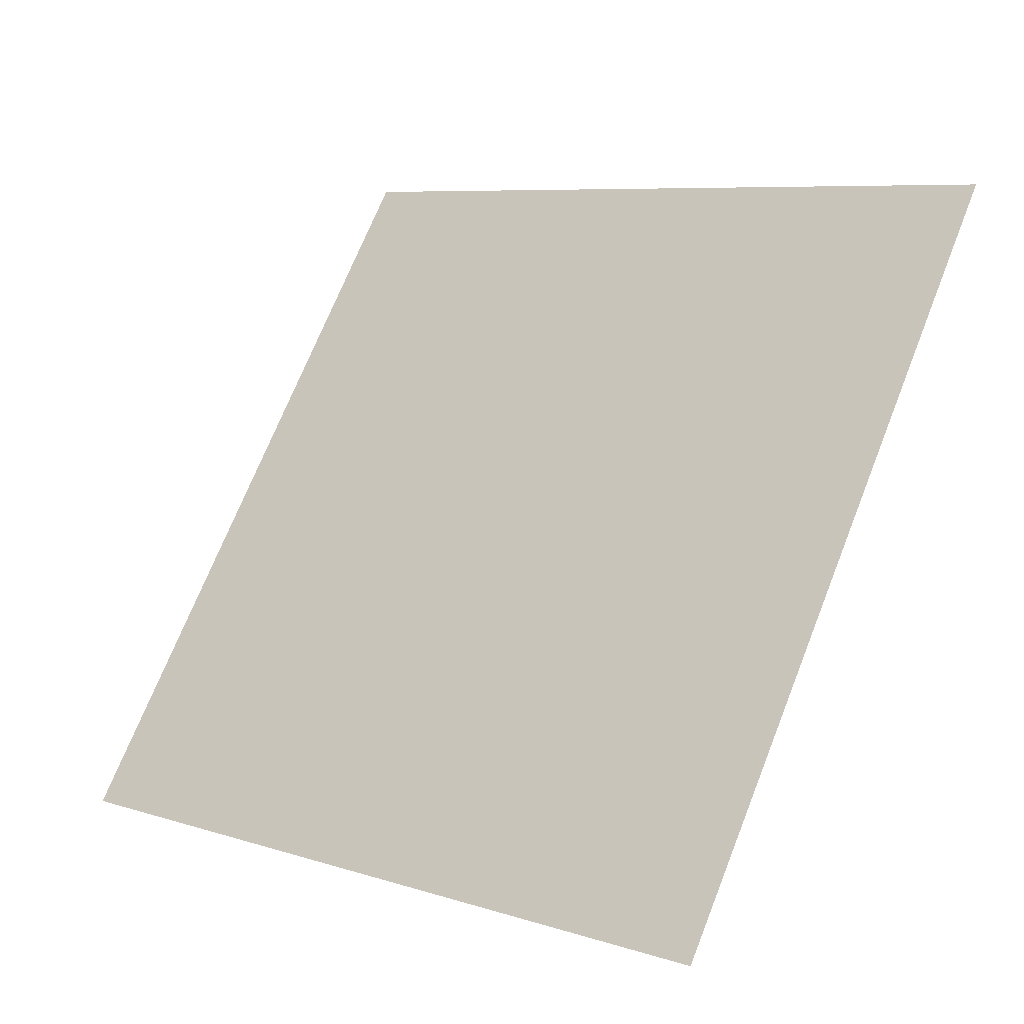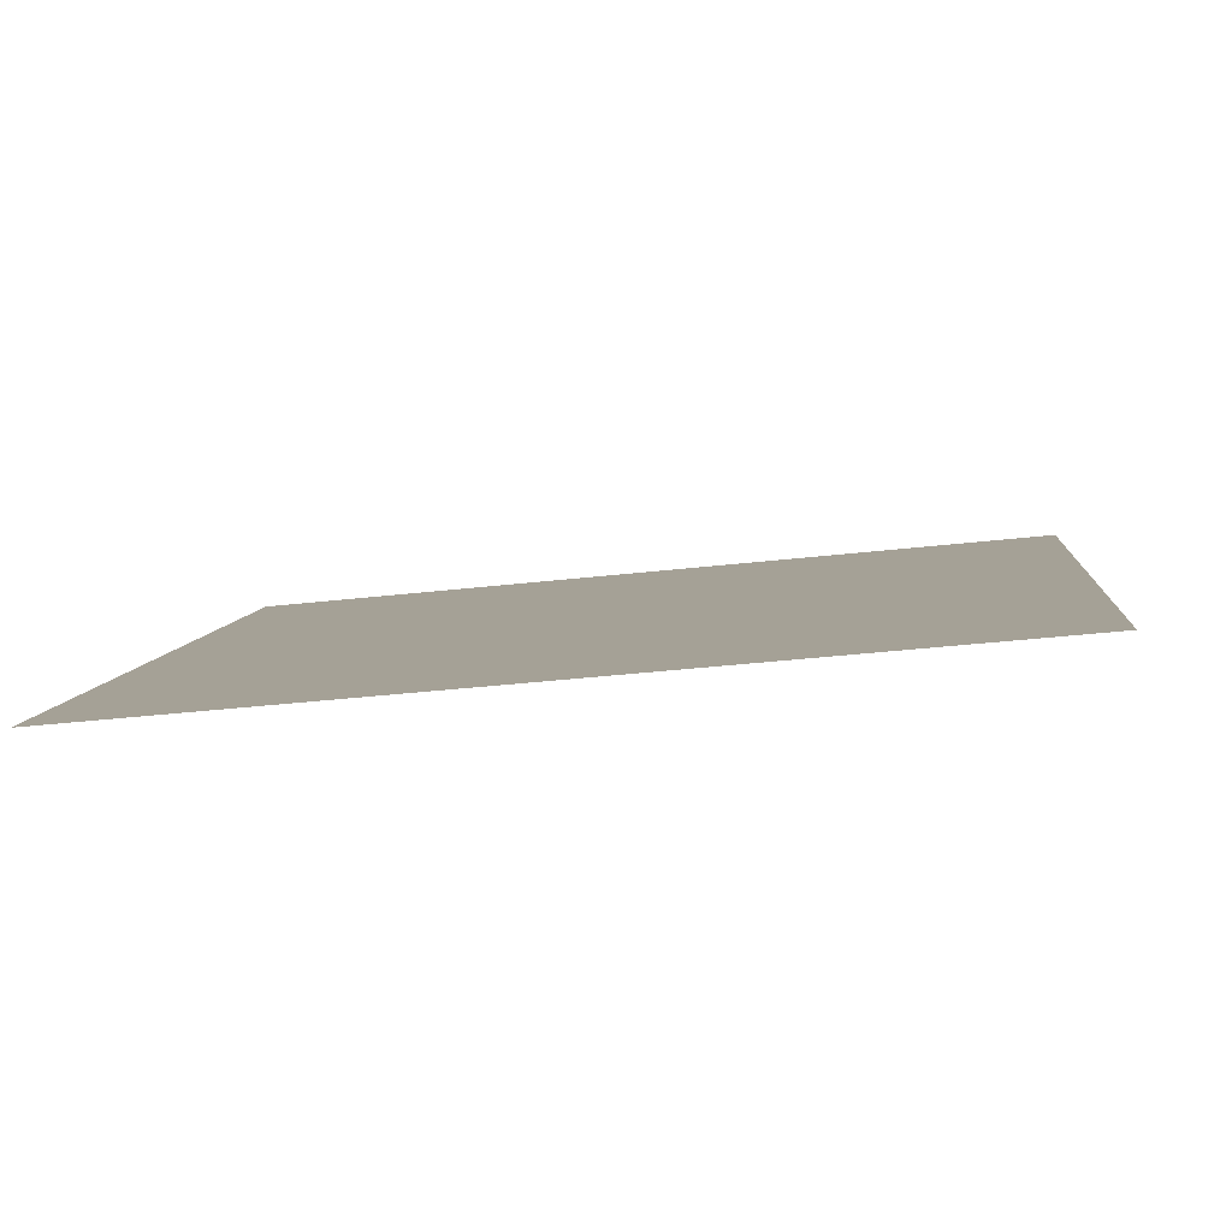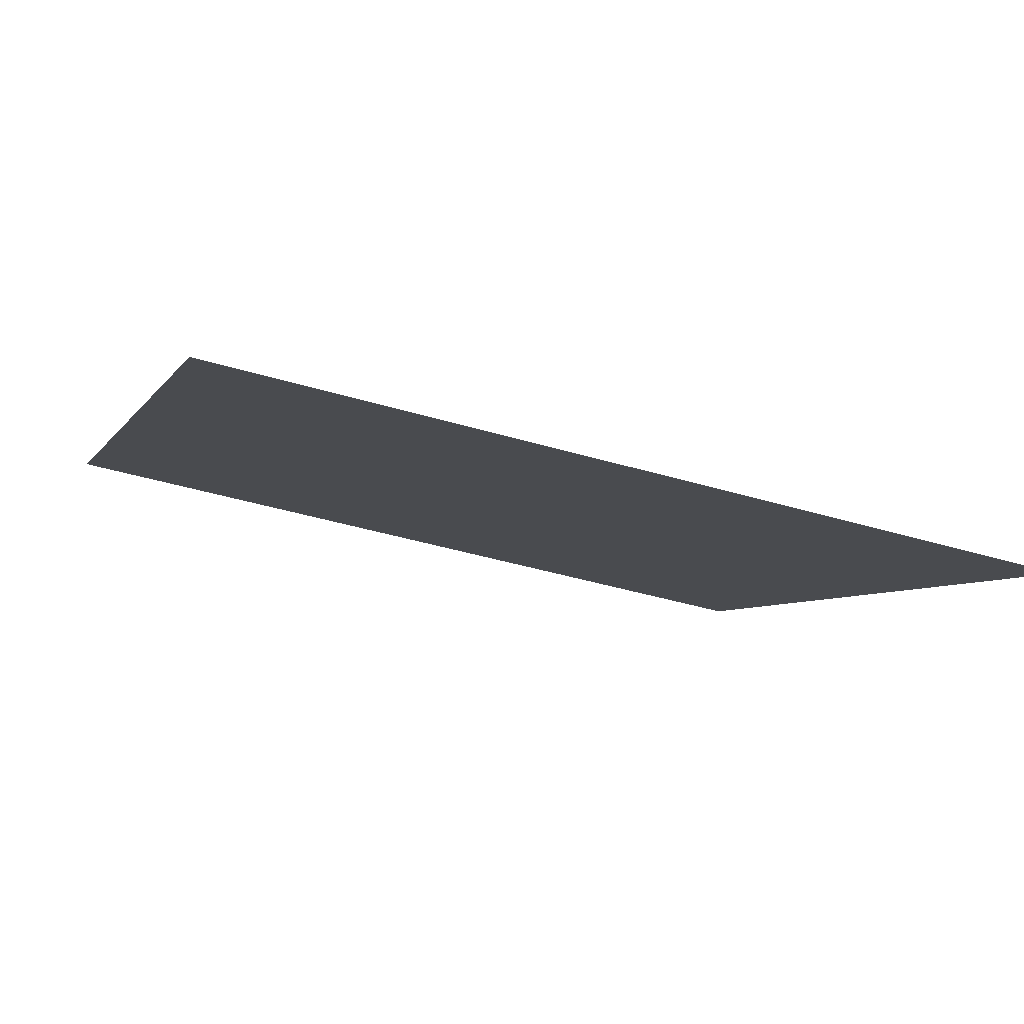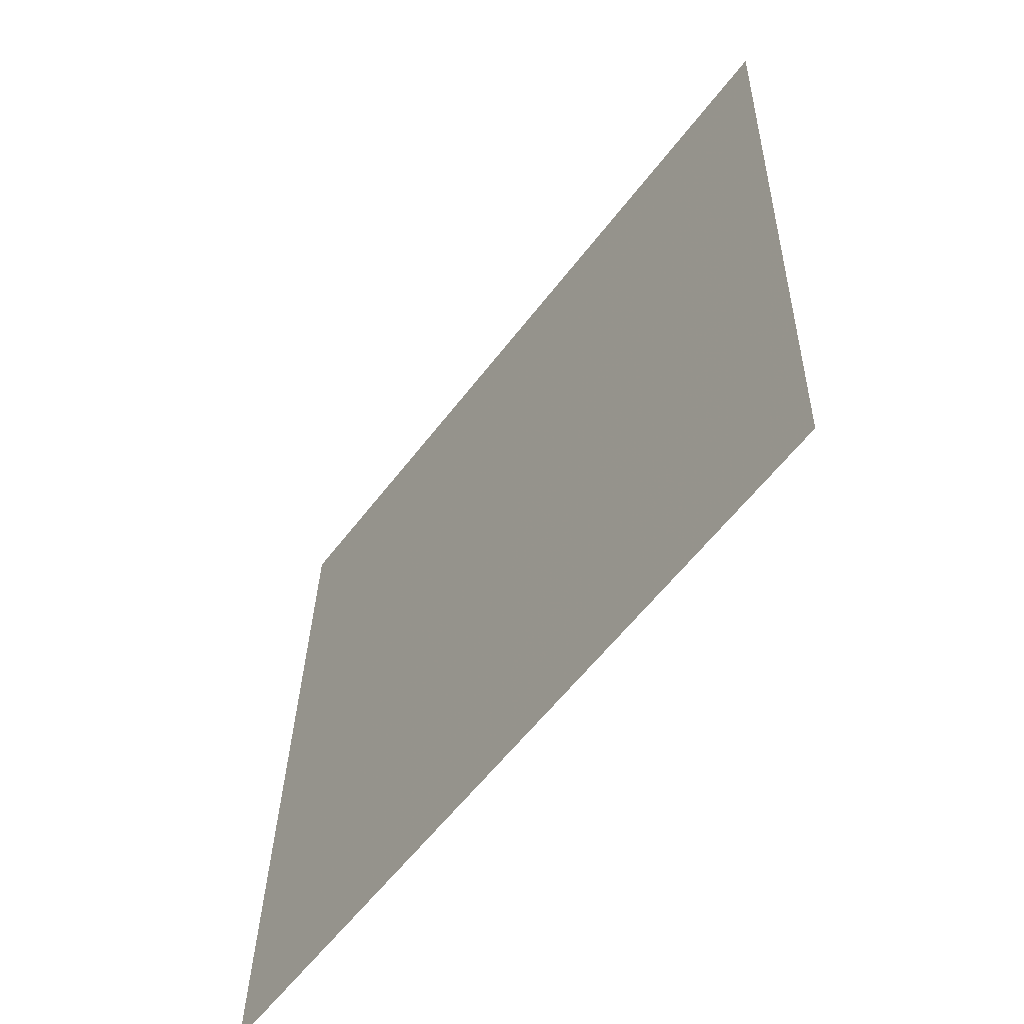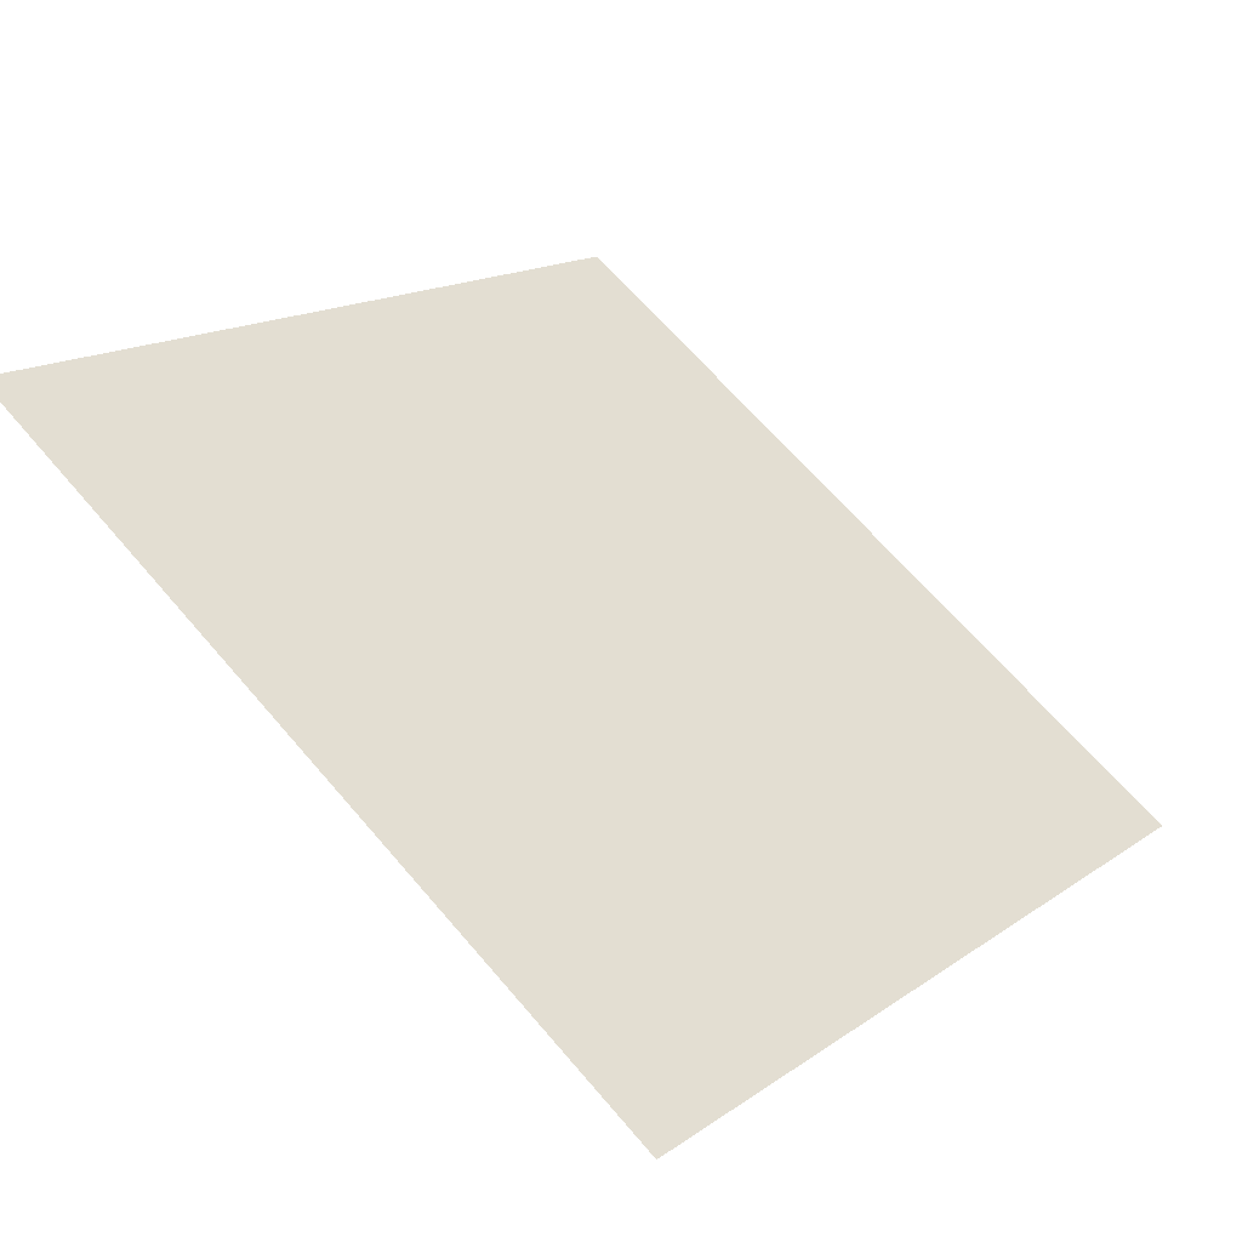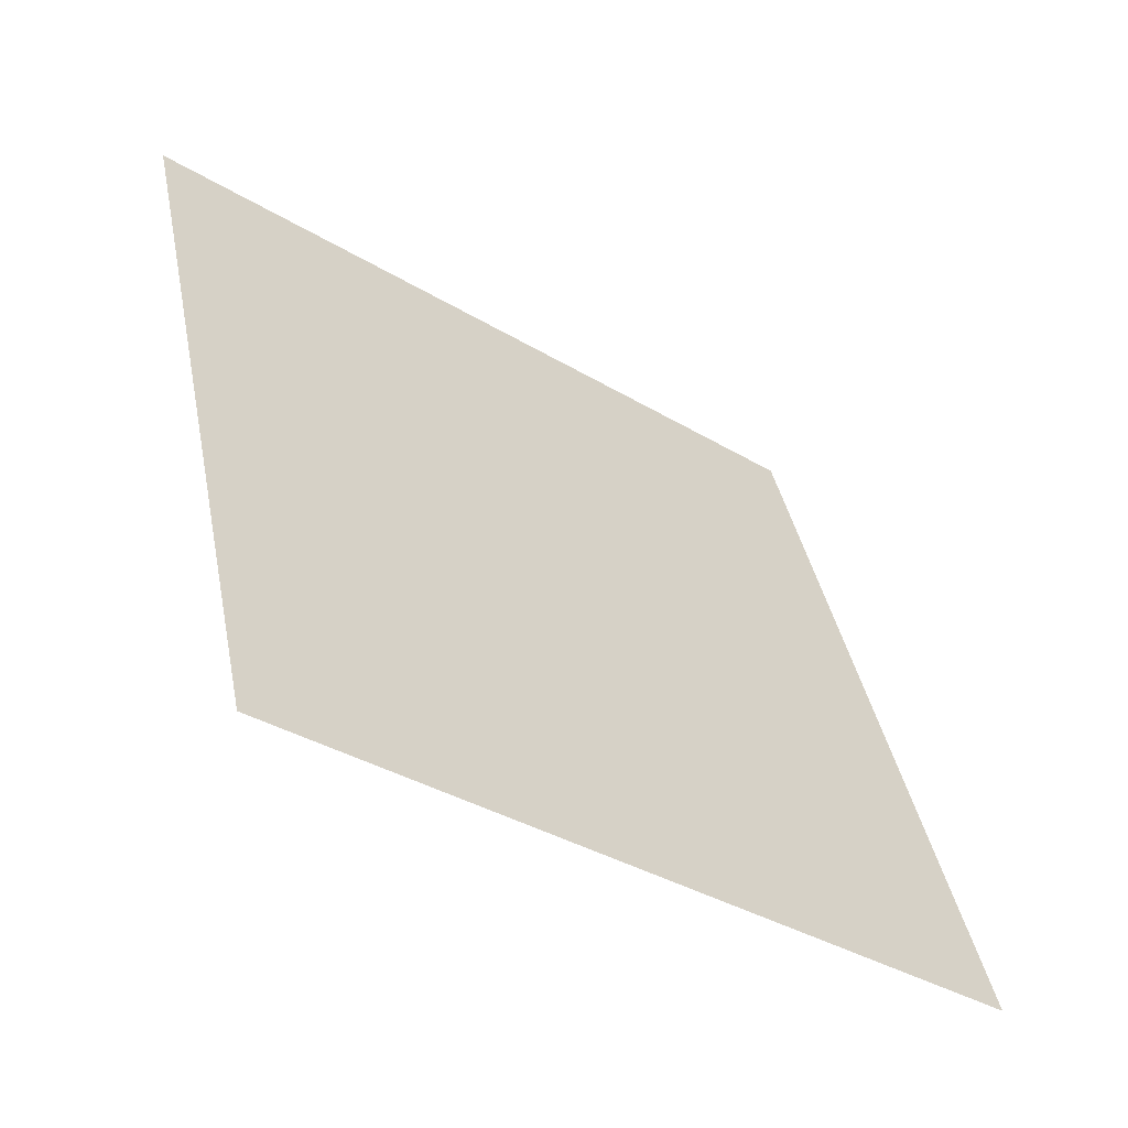
<metadata>
{"format":"obj","ext":"obj","renderer":"f3d","projection":"perspective","resolution":1024,"background":"white","views":[{"elev":72.1,"azim":-67.8,"up":"+Y"},{"elev":-30.5,"azim":-171.8,"up":"+Y"},{"elev":-43.9,"azim":160.1,"up":"+Y"},{"elev":30.8,"azim":89.9,"up":"+Z"},{"elev":14.5,"azim":126.8,"up":"+Y"},{"elev":38.6,"azim":79.4,"up":"+Y"}]}
</metadata>
<code>
v 0.1999 0.8795 0.6367
v 0.1934 0.8796 0.6368
v 0.1935 0.8835 0.642
v 0.2 0.8834 0.642
f 4 3 2 1

</code>
